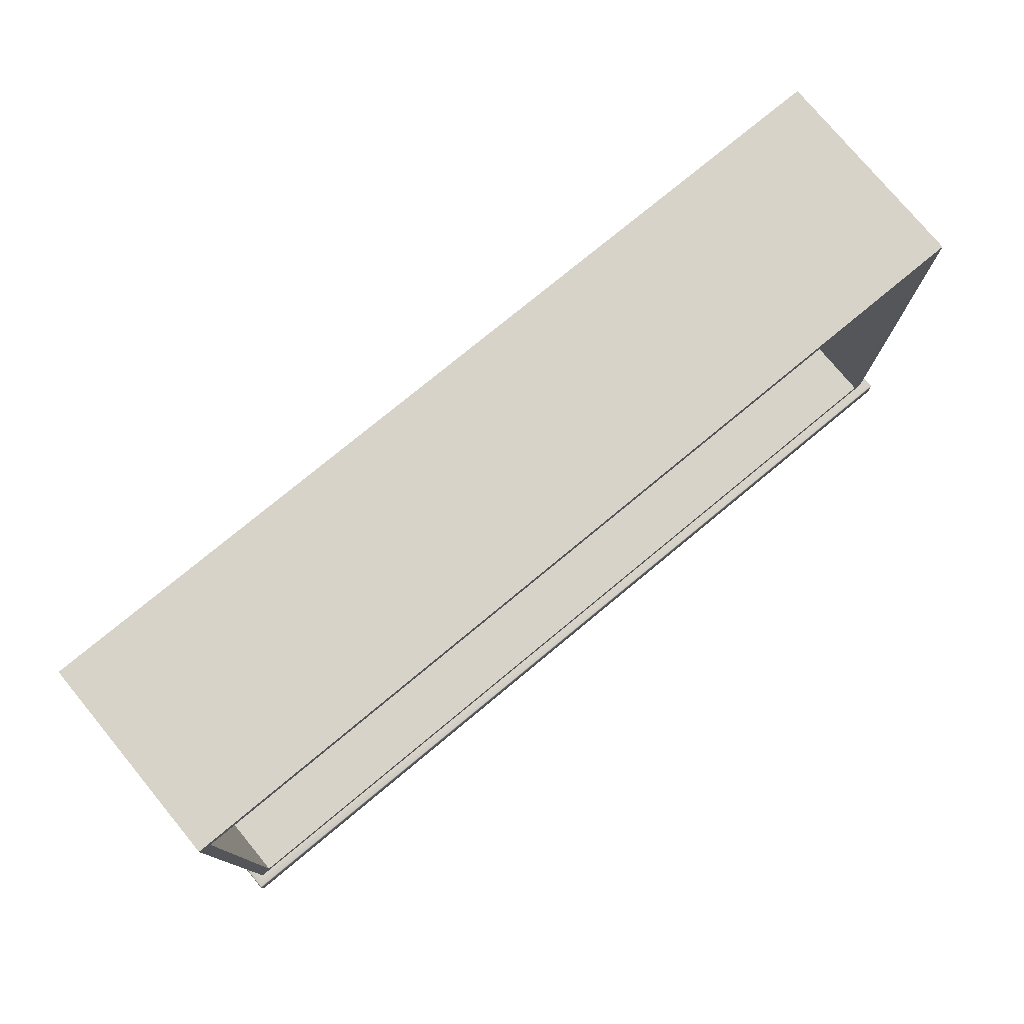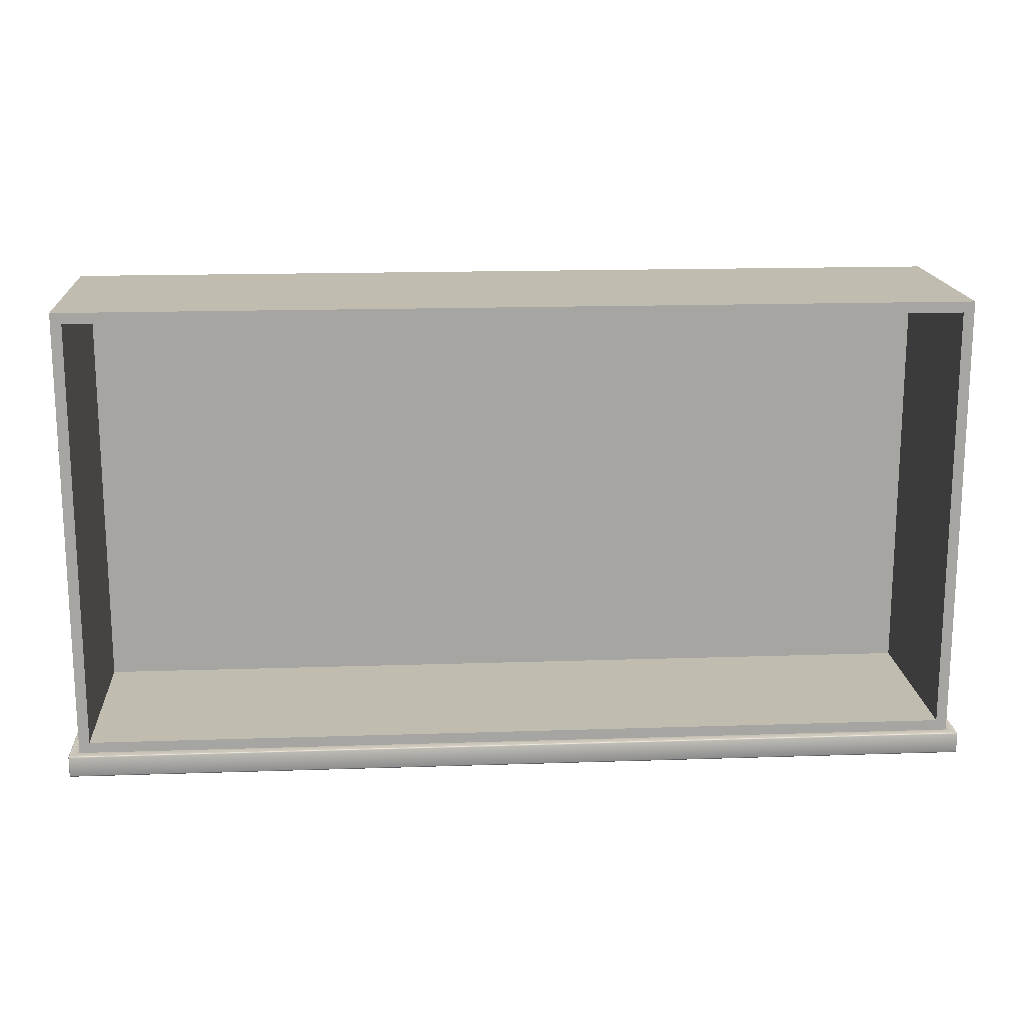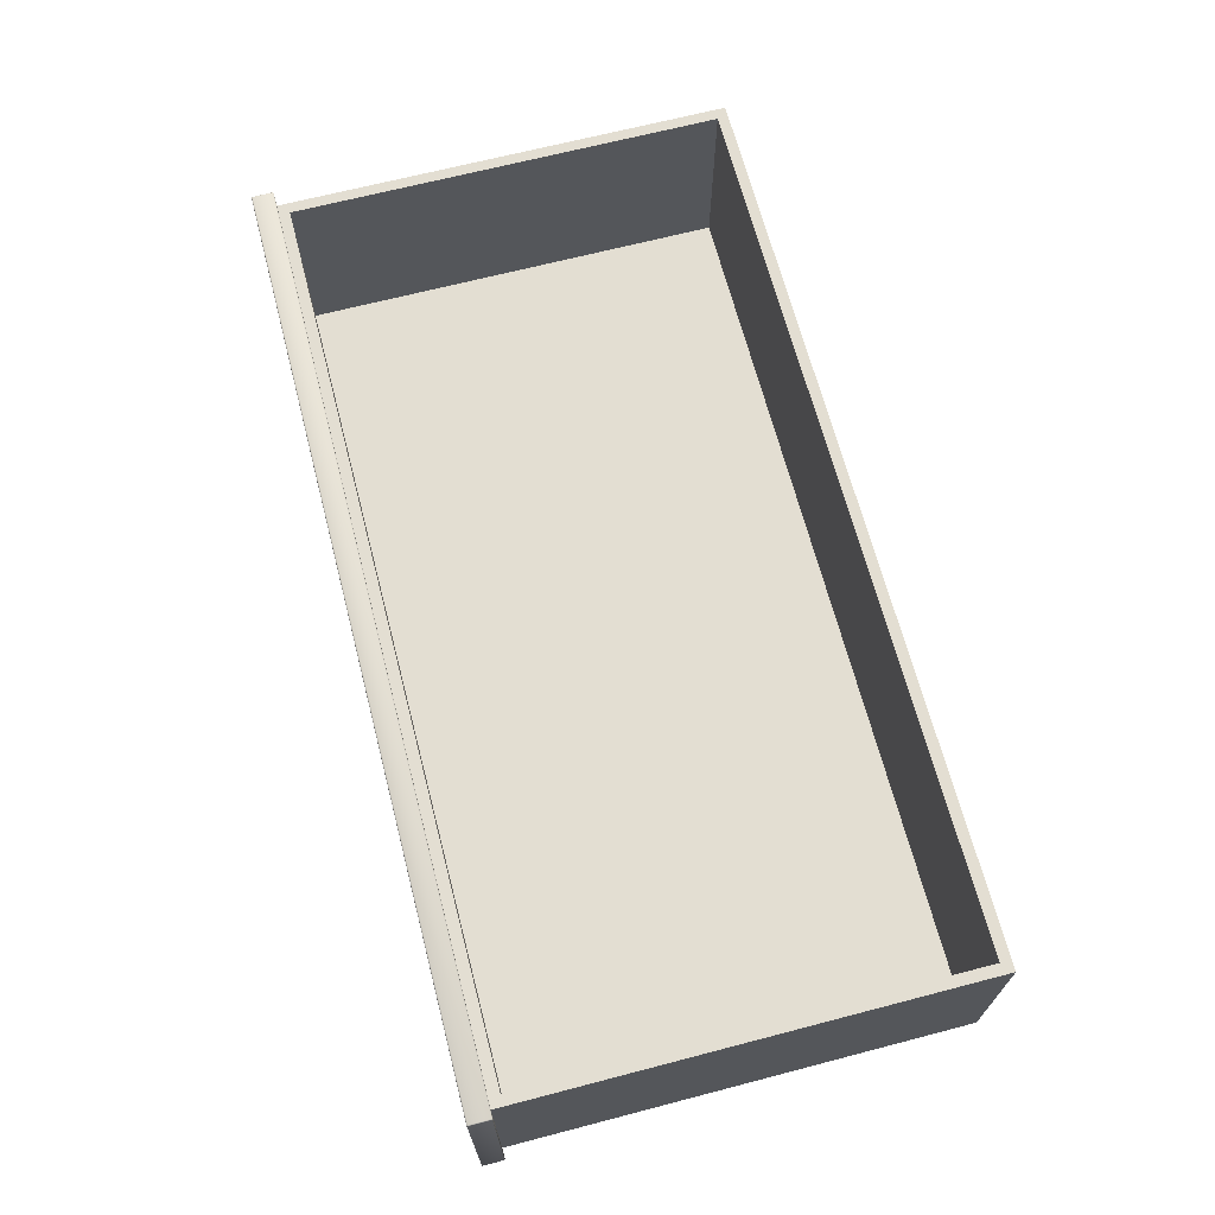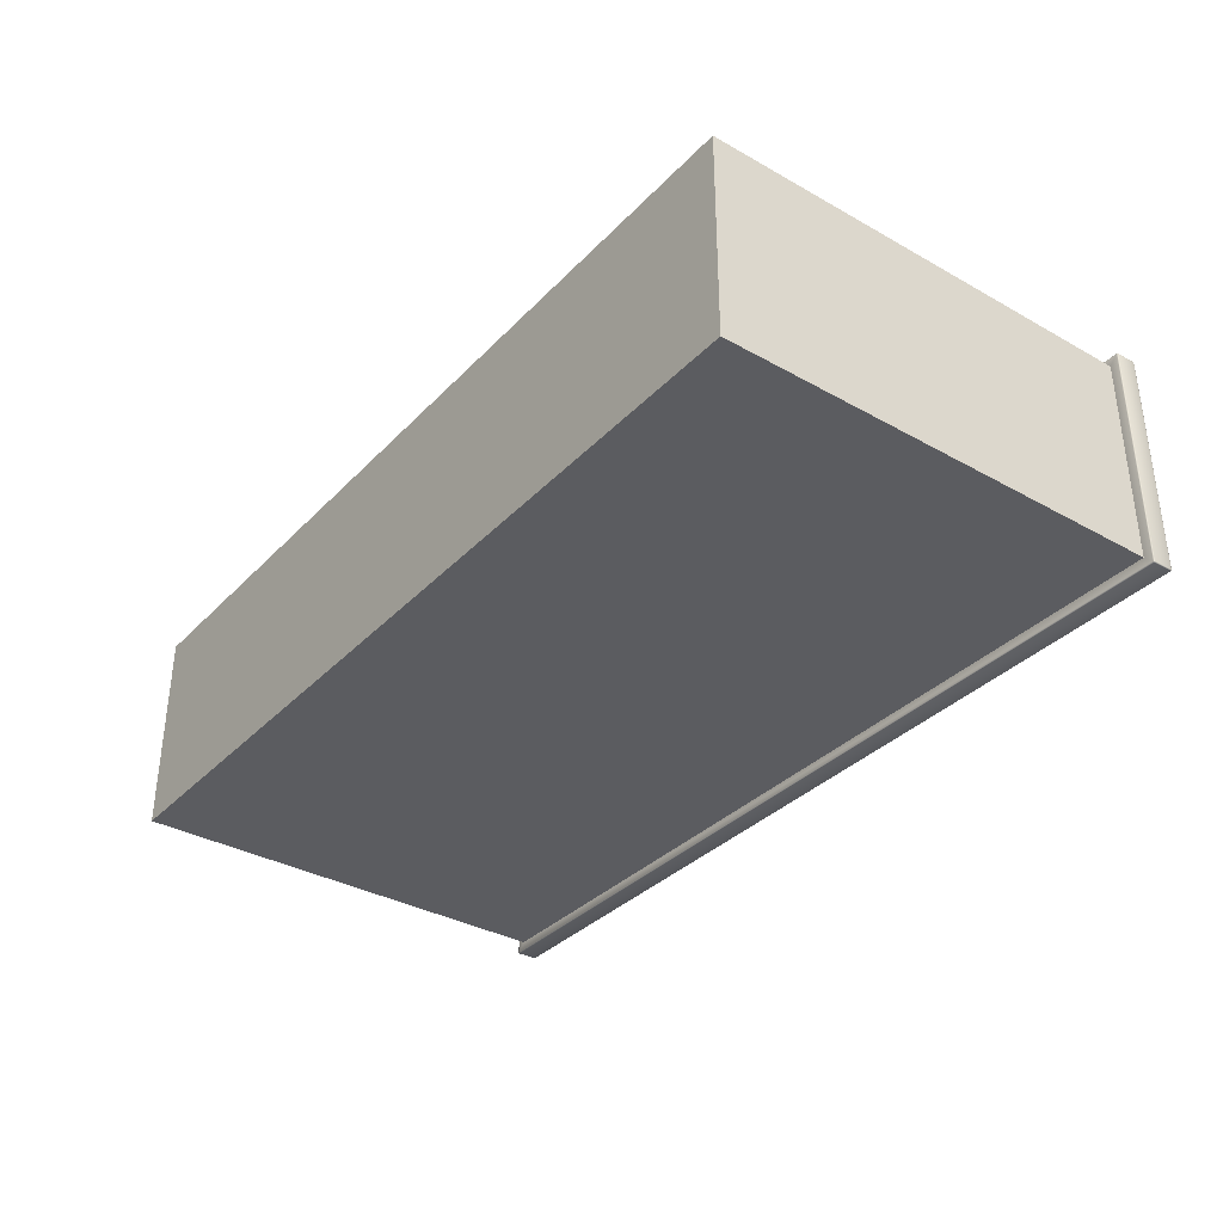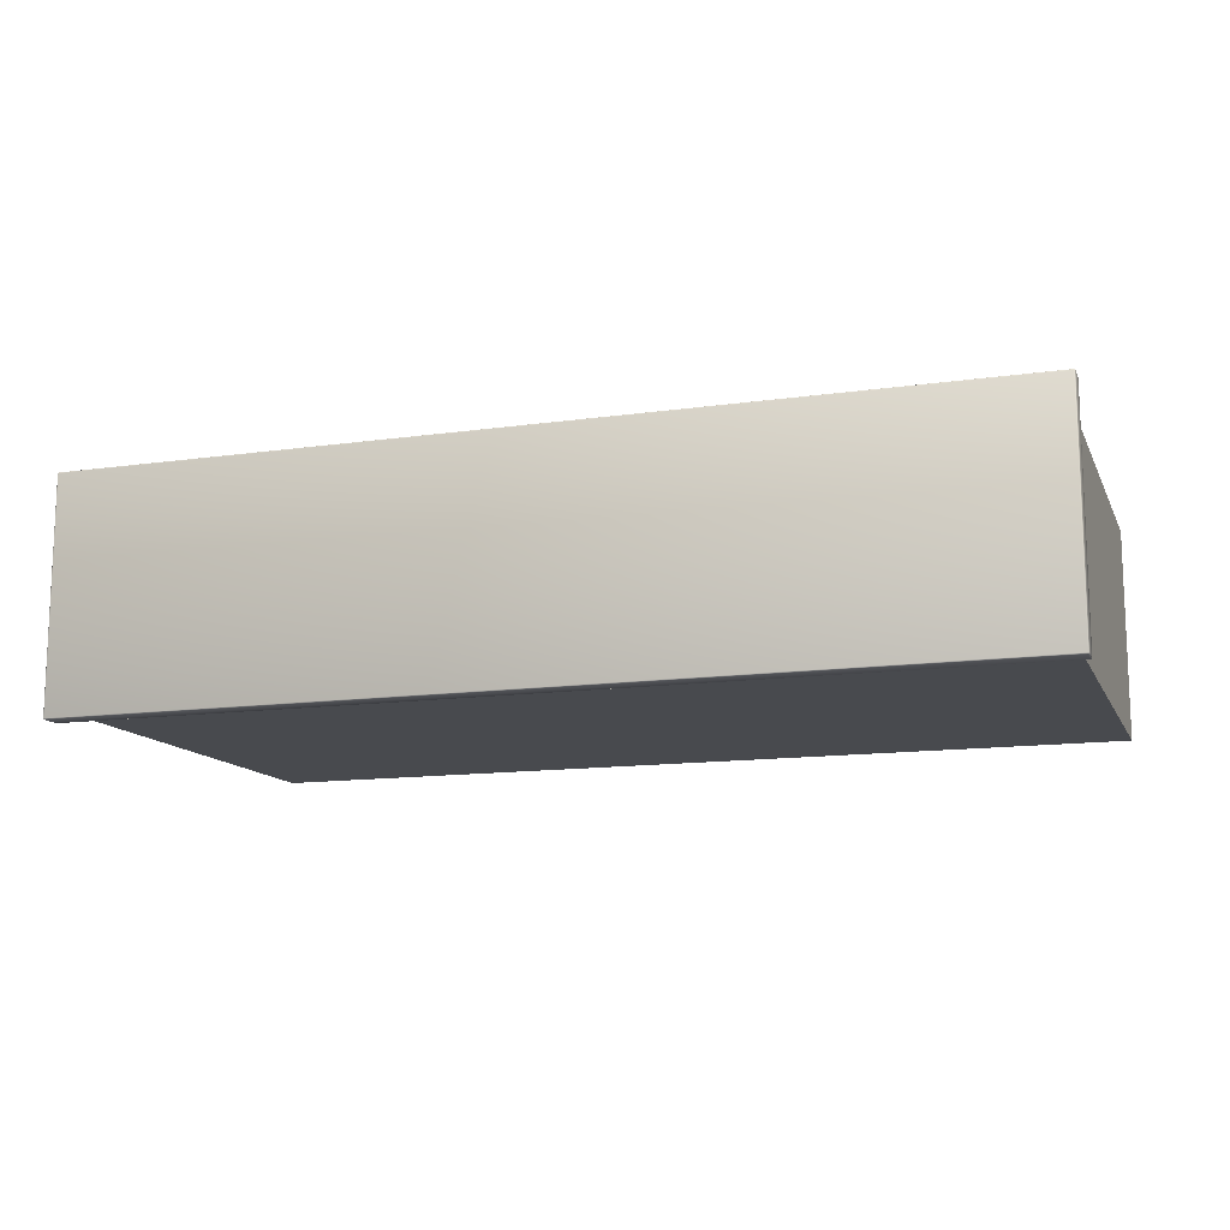
<metadata>
{"format":"obj","ext":"obj","renderer":"f3d","projection":"perspective","resolution":1024,"background":"white","views":[{"elev":76.8,"azim":-39.6,"up":"+Y"},{"elev":16.6,"azim":-3.9,"up":"+Y"},{"elev":67.6,"azim":75.4,"up":"+Z"},{"elev":-34.8,"azim":-126.9,"up":"+Z"},{"elev":-12.9,"azim":18.1,"up":"+Z"}]}
</metadata>
<code>
o DrawermeshRobothorDresserDrawer_5_Hemnes_5_GeomSubset_0
v 0.4227 -0.2226 -0.3268
v -0.4227 -0.2216 -0.3258
v 0.4237 -0.2226 -0.116
v -0.4227 -0.2216 -0.116
v 0.4227 -0.2408 -0.3268
v -0.4237 -0.2408 -0.3258
v 0.4237 -0.2408 -0.116
v -0.4227 -0.2408 -0.115
v 0.4237 -0.2226 -0.3258
v 0.4227 -0.2216 -0.3258
v -0.4237 -0.2226 -0.3258
v -0.4227 -0.2226 -0.3268
v 0.4227 -0.2226 -0.115
v 0.4227 -0.2216 -0.116
v -0.4227 -0.2226 -0.115
v -0.4237 -0.2226 -0.116
v 0.4227 -0.2419 -0.3258
v 0.4237 -0.2408 -0.3258
v -0.4227 -0.2419 -0.3258
v -0.4227 -0.2408 -0.3268
v 0.4227 -0.2419 -0.116
v 0.4227 -0.2408 -0.115
v -0.4227 -0.2419 -0.116
v -0.4237 -0.2408 -0.116
v 0.4236 -0.2226 -0.3263
v 0.4232 -0.2226 -0.3267
v 0.4232 -0.2217 -0.3258
v 0.4236 -0.2221 -0.3258
v 0.4227 -0.2221 -0.3267
v 0.4227 -0.2217 -0.3263
v -0.4236 -0.2221 -0.3258
v -0.4232 -0.2217 -0.3258
v -0.4232 -0.2226 -0.3267
v -0.4236 -0.2226 -0.3263
v -0.4227 -0.2217 -0.3263
v -0.4227 -0.2221 -0.3267
v 0.4232 -0.2226 -0.1151
v 0.4236 -0.2226 -0.1154
v 0.4227 -0.2217 -0.1154
v 0.4227 -0.2221 -0.1151
v 0.4236 -0.2221 -0.116
v 0.4232 -0.2217 -0.116
v -0.4227 -0.2221 -0.1151
v -0.4227 -0.2217 -0.1154
v -0.4236 -0.2226 -0.1154
v -0.4232 -0.2226 -0.1151
v -0.4232 -0.2217 -0.116
v -0.4236 -0.2221 -0.116
v 0.4227 -0.2417 -0.3263
v 0.4227 -0.2414 -0.3267
v 0.4236 -0.2414 -0.3258
v 0.4232 -0.2417 -0.3258
v 0.4232 -0.2408 -0.3267
v 0.4236 -0.2408 -0.3263
v -0.4232 -0.2417 -0.3258
v -0.4236 -0.2414 -0.3258
v -0.4227 -0.2414 -0.3267
v -0.4227 -0.2417 -0.3263
v -0.4236 -0.2408 -0.3263
v -0.4232 -0.2408 -0.3267
v 0.4232 -0.2417 -0.116
v 0.4236 -0.2414 -0.116
v 0.4227 -0.2414 -0.1151
v 0.4227 -0.2417 -0.1154
v 0.4236 -0.2408 -0.1154
v 0.4232 -0.2408 -0.1151
v -0.4227 -0.2417 -0.1154
v -0.4227 -0.2414 -0.1151
v -0.4236 -0.2414 -0.116
v -0.4232 -0.2417 -0.116
v -0.4232 -0.2408 -0.1151
v -0.4236 -0.2408 -0.1154
v 0.4235 -0.2221 -0.3263
v 0.4232 -0.2223 -0.3267
v 0.4232 -0.2218 -0.3263
v 0.423 -0.2221 -0.3267
v -0.4235 -0.2221 -0.3263
v -0.4232 -0.2217 -0.3261
v -0.4232 -0.2221 -0.3266
v -0.423 -0.2217 -0.3263
v 0.4232 -0.2221 -0.1152
v 0.4236 -0.2223 -0.1155
v 0.4232 -0.2218 -0.1155
v 0.4236 -0.2221 -0.1157
v -0.4232 -0.2221 -0.1152
v -0.423 -0.2217 -0.1155
v -0.4235 -0.2221 -0.1155
v -0.4232 -0.2217 -0.1157
v 0.4232 -0.2416 -0.3263
v 0.423 -0.2413 -0.3267
v 0.4235 -0.2413 -0.3263
v 0.4232 -0.2411 -0.3267
v -0.4232 -0.2416 -0.3263
v -0.4236 -0.2413 -0.3261
v -0.4232 -0.2413 -0.3266
v -0.4236 -0.2411 -0.3263
v 0.4232 -0.2416 -0.1155
v 0.4236 -0.2413 -0.1157
v 0.4232 -0.2413 -0.1152
v 0.4236 -0.2411 -0.1155
v -0.4232 -0.2416 -0.1154
v -0.423 -0.2413 -0.1151
v -0.4235 -0.2413 -0.1154
v -0.4232 -0.2411 -0.1151
v 0.1516 -0.2412 -0.2096
v 0.1547 -0.2412 -0.2065
v 0.1589 -0.2412 -0.2054
v 0.1631 -0.2412 -0.2065
v 0.1662 -0.2412 -0.2096
v 0.1673 -0.2412 -0.2138
v 0.1662 -0.2412 -0.218
v 0.1631 -0.2412 -0.221
v 0.1589 -0.2412 -0.2222
v 0.1547 -0.2412 -0.221
v 0.1516 -0.2412 -0.218
v 0.1505 -0.2412 -0.2138
v 0.1516 -0.2632 -0.2096
v 0.1547 -0.2632 -0.2065
v 0.1589 -0.2632 -0.2054
v 0.1631 -0.2632 -0.2065
v 0.1662 -0.2632 -0.2096
v 0.1673 -0.2632 -0.2138
v 0.1662 -0.2632 -0.218
v 0.1631 -0.2632 -0.221
v 0.1589 -0.2632 -0.2222
v 0.1547 -0.2632 -0.221
v 0.1516 -0.2632 -0.218
v 0.1505 -0.2632 -0.2138
v 0.1589 -0.2412 -0.2138
v 0.152 -0.2791 -0.2098
v 0.1589 -0.2797 -0.2138
v 0.1549 -0.2791 -0.2069
v 0.1589 -0.2791 -0.2058
v 0.1629 -0.2791 -0.2069
v 0.1658 -0.2791 -0.2098
v 0.1668 -0.2791 -0.2138
v 0.1658 -0.2791 -0.2177
v 0.1629 -0.2791 -0.2206
v 0.1589 -0.2791 -0.2217
v 0.1549 -0.2791 -0.2206
v 0.152 -0.2791 -0.2177
v 0.151 -0.2791 -0.2138
v 0.1436 -0.2664 -0.2049
v 0.1411 -0.2694 -0.2035
v 0.1411 -0.2729 -0.2035
v 0.1435 -0.2759 -0.2049
v 0.15 -0.2664 -0.1984
v 0.1486 -0.2694 -0.196
v 0.1486 -0.2729 -0.196
v 0.15 -0.2759 -0.1983
v 0.1589 -0.2664 -0.1961
v 0.1589 -0.2694 -0.1933
v 0.1589 -0.2729 -0.1932
v 0.1589 -0.2759 -0.196
v 0.1677 -0.2664 -0.1984
v 0.1691 -0.2694 -0.196
v 0.1692 -0.2729 -0.196
v 0.1678 -0.2759 -0.1983
v 0.1742 -0.2664 -0.2049
v 0.1767 -0.2694 -0.2035
v 0.1767 -0.2729 -0.2035
v 0.1743 -0.2759 -0.2049
v 0.1766 -0.2664 -0.2138
v 0.1794 -0.2694 -0.2138
v 0.1794 -0.2729 -0.2138
v 0.1767 -0.2759 -0.2138
v 0.1742 -0.2664 -0.2226
v 0.1767 -0.2694 -0.224
v 0.1767 -0.2729 -0.224
v 0.1743 -0.2759 -0.2227
v 0.1677 -0.2664 -0.2291
v 0.1691 -0.2694 -0.2315
v 0.1692 -0.2729 -0.2316
v 0.1678 -0.2759 -0.2292
v 0.1589 -0.2664 -0.2315
v 0.1589 -0.2694 -0.2343
v 0.1589 -0.2729 -0.2343
v 0.1589 -0.2759 -0.2316
v 0.15 -0.2664 -0.2291
v 0.1486 -0.2694 -0.2315
v 0.1486 -0.2729 -0.2316
v 0.15 -0.2759 -0.2292
v 0.1436 -0.2664 -0.2226
v 0.1411 -0.2694 -0.224
v 0.1411 -0.2729 -0.224
v 0.1435 -0.2759 -0.2227
v 0.1412 -0.2664 -0.2138
v 0.1384 -0.2694 -0.2138
v 0.1383 -0.2729 -0.2138
v 0.1411 -0.2759 -0.2138
v -0.1662 -0.2412 -0.2096
v -0.1631 -0.2412 -0.2065
v -0.1589 -0.2412 -0.2054
v -0.1547 -0.2412 -0.2065
v -0.1516 -0.2412 -0.2096
v -0.1505 -0.2412 -0.2138
v -0.1516 -0.2412 -0.218
v -0.1547 -0.2412 -0.221
v -0.1589 -0.2412 -0.2222
v -0.1631 -0.2412 -0.221
v -0.1662 -0.2412 -0.218
v -0.1673 -0.2412 -0.2138
v -0.1662 -0.2632 -0.2096
v -0.1631 -0.2632 -0.2065
v -0.1589 -0.2632 -0.2054
v -0.1547 -0.2632 -0.2065
v -0.1516 -0.2632 -0.2096
v -0.1505 -0.2632 -0.2138
v -0.1516 -0.2632 -0.218
v -0.1547 -0.2632 -0.221
v -0.1589 -0.2632 -0.2222
v -0.1631 -0.2632 -0.221
v -0.1662 -0.2632 -0.218
v -0.1673 -0.2632 -0.2138
v -0.1589 -0.2412 -0.2138
v -0.1658 -0.2791 -0.2098
v -0.1589 -0.2797 -0.2138
v -0.1629 -0.2791 -0.2069
v -0.1589 -0.2791 -0.2058
v -0.1549 -0.2791 -0.2069
v -0.152 -0.2791 -0.2098
v -0.151 -0.2791 -0.2138
v -0.152 -0.2791 -0.2177
v -0.1549 -0.2791 -0.2206
v -0.1589 -0.2791 -0.2217
v -0.1629 -0.2791 -0.2206
v -0.1658 -0.2791 -0.2177
v -0.1668 -0.2791 -0.2138
v -0.1742 -0.2664 -0.2049
v -0.1767 -0.2694 -0.2035
v -0.1767 -0.2729 -0.2035
v -0.1743 -0.2759 -0.2049
v -0.1677 -0.2664 -0.1984
v -0.1691 -0.2694 -0.196
v -0.1692 -0.2729 -0.196
v -0.1678 -0.2759 -0.1983
v -0.1589 -0.2664 -0.1961
v -0.1589 -0.2694 -0.1933
v -0.1589 -0.2729 -0.1932
v -0.1589 -0.2759 -0.196
v -0.15 -0.2664 -0.1984
v -0.1486 -0.2694 -0.196
v -0.1486 -0.2729 -0.196
v -0.15 -0.2759 -0.1983
v -0.1436 -0.2664 -0.2049
v -0.1411 -0.2694 -0.2035
v -0.1411 -0.2729 -0.2035
v -0.1435 -0.2759 -0.2049
v -0.1412 -0.2664 -0.2138
v -0.1384 -0.2694 -0.2138
v -0.1383 -0.2729 -0.2138
v -0.1411 -0.2759 -0.2138
v -0.1436 -0.2664 -0.2226
v -0.1411 -0.2694 -0.224
v -0.1411 -0.2729 -0.224
v -0.1435 -0.2759 -0.2227
v -0.15 -0.2664 -0.2291
v -0.1486 -0.2694 -0.2315
v -0.1486 -0.2729 -0.2316
v -0.15 -0.2759 -0.2292
v -0.1589 -0.2664 -0.2315
v -0.1589 -0.2694 -0.2343
v -0.1589 -0.2729 -0.2343
v -0.1589 -0.2759 -0.2316
v -0.1677 -0.2664 -0.2291
v -0.1691 -0.2694 -0.2315
v -0.1692 -0.2729 -0.2316
v -0.1678 -0.2759 -0.2292
v -0.1742 -0.2664 -0.2226
v -0.1767 -0.2694 -0.224
v -0.1767 -0.2729 -0.224
v -0.1743 -0.2759 -0.2227
v -0.1766 -0.2664 -0.2138
v -0.1794 -0.2694 -0.2138
v -0.1794 -0.2729 -0.2138
v -0.1767 -0.2759 -0.2138
v 0.4147 -0.2216 -0.3178
v 0.4147 -0.2216 -0.124
v -0.4147 -0.2216 -0.124
v -0.4147 -0.2216 -0.3178
v 0.4147 0.1975 -0.3178
v 0.4147 0.1975 -0.124
v -0.4147 0.1975 -0.124
v -0.4147 0.1975 -0.3178
v 0.4047 -0.2116 -0.124
v -0.4047 -0.2116 -0.124
v -0.4047 0.1875 -0.124
v 0.4047 0.1875 -0.124
v 0.4047 -0.2116 -0.307
v -0.4047 -0.2116 -0.307
v -0.4047 0.1875 -0.307
v 0.4047 0.1875 -0.307
f 281 282 283 284
f 17 19 23
f 23 21 17
f 1 12 20
f 20 5 1
f 11 16 24
f 24 6 11
f 15 13 22
f 22 8 15
f 3 9 18
f 18 7 3
f 1 76 29
f 2 80 35
f 3 84 41
f 4 88 47
f 5 92 53
f 6 96 59
f 7 100 65
f 8 104 71
f 10 27 42
f 42 14 10
f 14 39 44
f 44 4 14
f 4 47 32
f 32 2 4
f 2 35 30
f 30 10 2
f 17 49 58
f 58 19 17
f 19 55 70
f 70 23 19
f 23 67 64
f 64 21 23
f 21 61 52
f 52 17 21
f 12 33 60
f 60 20 12
f 5 53 26
f 26 1 5
f 16 45 72
f 72 24 16
f 13 37 66
f 66 22 13
f 1 26 74
f 26 25 73
f 73 74 26
f 25 9 28
f 28 73 25
f 1 74 76
f 74 73 75
f 75 76 74
f 73 28 27
f 27 75 73
f 76 75 30
f 30 29 76
f 75 27 10
f 10 30 75
f 2 32 78
f 32 31 77
f 77 78 32
f 31 11 34
f 34 77 31
f 2 78 80
f 78 77 79
f 79 80 78
f 77 34 33
f 33 79 77
f 80 79 36
f 36 35 80
f 79 33 12
f 12 36 79
f 3 38 82
f 38 37 81
f 81 82 38
f 37 13 40
f 40 81 37
f 3 82 84
f 82 81 83
f 83 84 82
f 81 40 39
f 39 83 81
f 84 83 42
f 42 41 84
f 83 39 14
f 14 42 83
f 4 44 86
f 44 43 85
f 85 86 44
f 43 15 46
f 46 85 43
f 4 86 88
f 86 85 87
f 87 88 86
f 85 46 45
f 45 87 85
f 88 87 48
f 48 47 88
f 87 45 16
f 16 48 87
f 5 50 90
f 50 49 89
f 89 90 50
f 49 17 52
f 52 89 49
f 5 90 92
f 90 89 91
f 91 92 90
f 89 52 51
f 51 91 89
f 92 91 54
f 54 53 92
f 91 51 18
f 18 54 91
f 6 56 94
f 56 55 93
f 93 94 56
f 55 19 58
f 58 93 55
f 6 94 96
f 94 93 95
f 95 96 94
f 93 58 57
f 57 95 93
f 96 95 60
f 60 59 96
f 95 57 20
f 20 60 95
f 7 62 98
f 62 61 97
f 97 98 62
f 61 21 64
f 64 97 61
f 7 98 100
f 98 97 99
f 99 100 98
f 97 64 63
f 63 99 97
f 100 99 66
f 66 65 100
f 99 63 22
f 22 66 99
f 8 68 102
f 68 67 101
f 101 102 68
f 67 23 70
f 70 101 67
f 8 102 104
f 102 101 103
f 103 104 102
f 101 70 69
f 69 103 101
f 104 103 72
f 72 71 104
f 103 69 24
f 24 72 103
f 27 28 41
f 41 42 27
f 28 9 3
f 3 41 28
f 39 40 43
f 43 44 39
f 40 13 15
f 15 43 40
f 47 48 31
f 31 32 47
f 48 16 11
f 11 31 48
f 35 36 29
f 29 30 35
f 36 12 1
f 1 29 36
f 49 50 57
f 57 58 49
f 50 5 20
f 20 57 50
f 55 56 69
f 69 70 55
f 56 6 24
f 24 69 56
f 67 68 63
f 63 64 67
f 68 8 22
f 22 63 68
f 61 62 51
f 51 52 61
f 62 7 18
f 18 51 62
f 33 34 59
f 59 60 33
f 34 11 6
f 6 59 34
f 53 54 25
f 25 26 53
f 54 18 9
f 9 25 54
f 45 46 71
f 71 72 45
f 46 15 8
f 8 71 46
f 37 38 65
f 65 66 37
f 38 3 7
f 7 65 38
f 10 14 278 277
f 14 4 279 278
f 4 2 280 279
f 2 10 277 280
f 277 278 282 281
f 289 290 291 292
f 279 280 284 283
f 280 277 281 284
f 278 279 286 285
f 279 283 287 286
f 283 282 288 287
f 282 278 285 288
f 285 286 290 289
f 286 287 291 290
f 287 288 292 291
f 288 285 289 292

</code>
